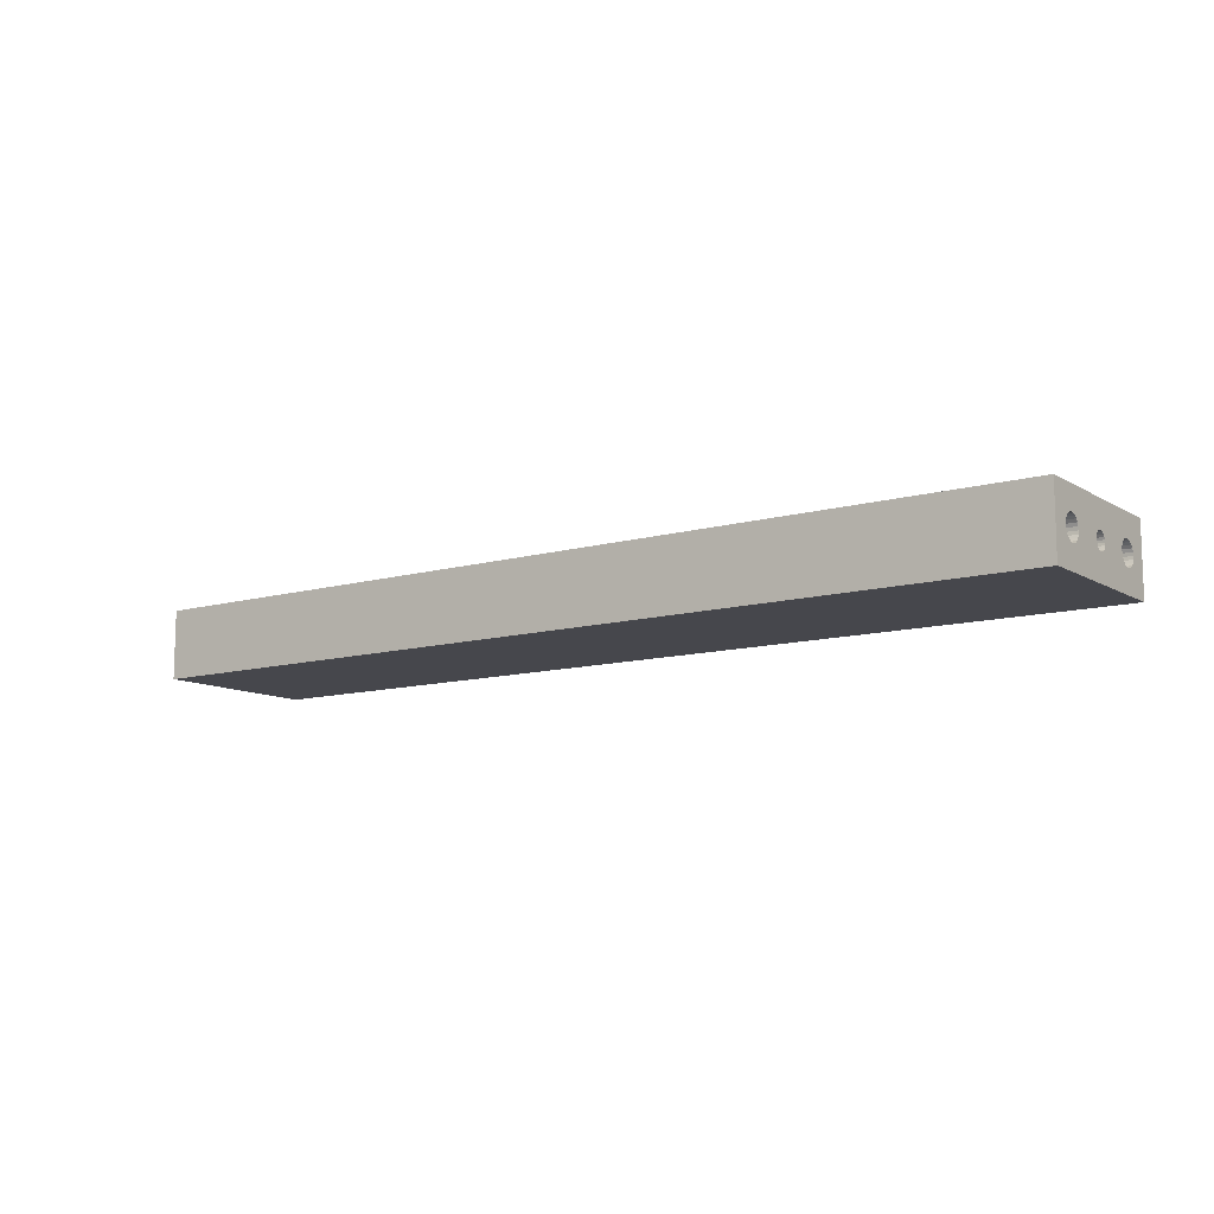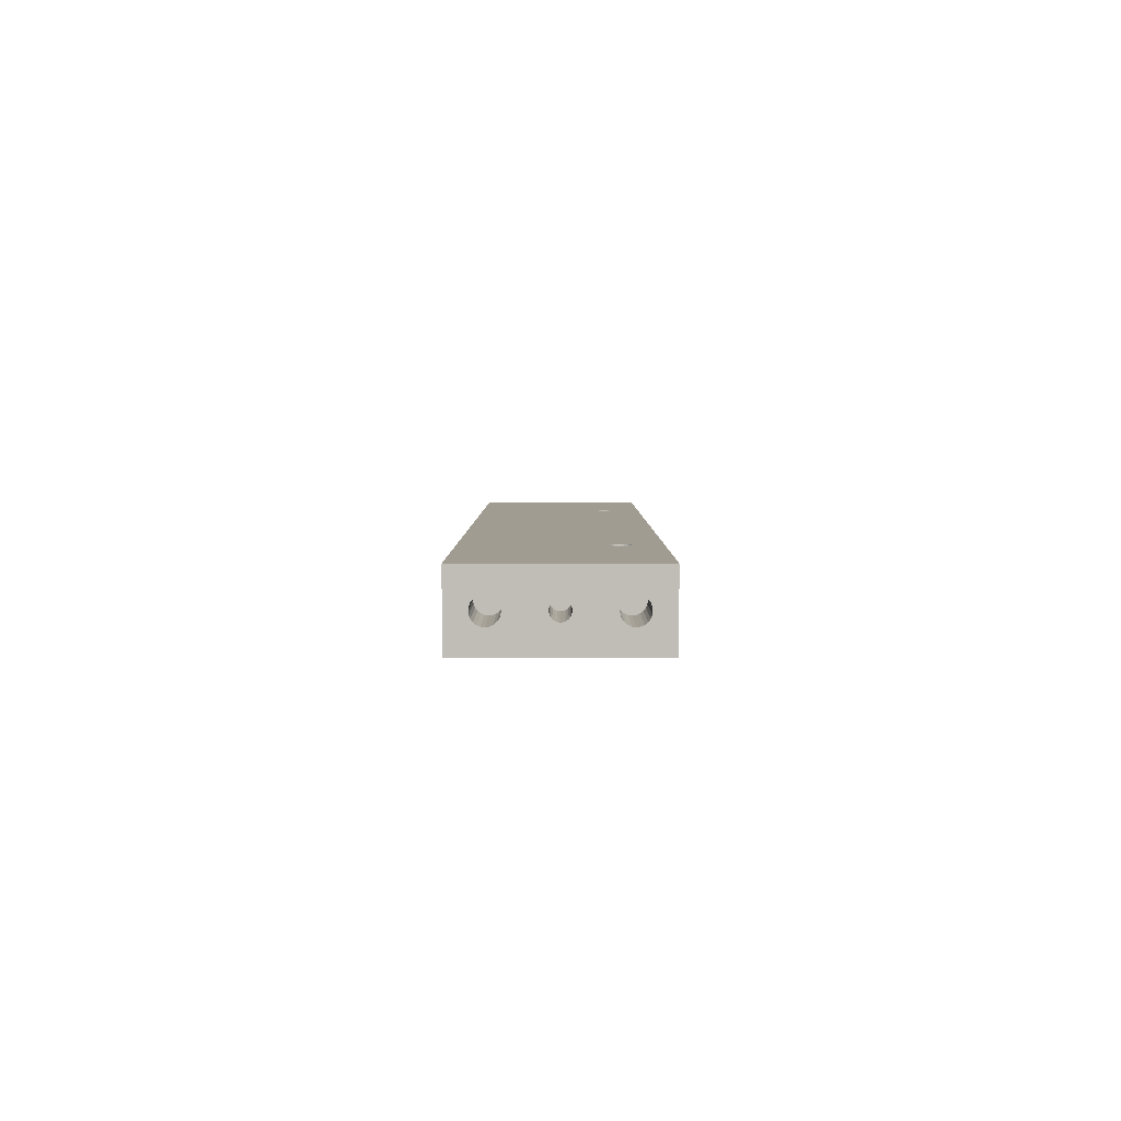
<metadata>
{"format":"obj","ext":"obj","renderer":"f3d","projection":"perspective","resolution":1024,"background":"white","views":[{"elev":-10.9,"azim":35.4,"up":"+Z"},{"elev":4.5,"azim":-90.0,"up":"+Z"}]}
</metadata>
<code>
o stefan_part3
v 112 16.16 3.477
v 135 16.16 3.477
v 135 15.26 3.358
v 112 15.26 3.358
v 112 14.41 3.008
v 135 14.41 3.008
v 112 13.69 2.452
v 135 13.69 2.452
v 112 13.13 1.727
v 135 13.13 1.727
v 112 12.78 0.8831
v 135 12.78 0.8831
v 112 12.66 -0.02275
v 135 12.66 -0.02275
v 112 12.78 -0.9286
v 135 12.78 -0.9286
v 112 13.13 -1.773
v 135 13.13 -1.773
v 112 13.69 -2.498
v 135 13.69 -2.498
v 112 14.41 -3.054
v 135 14.41 -3.054
v 112 15.26 -3.403
v 135 15.26 -3.403
v 112 16.16 -3.523
v 135 16.16 -3.523
v 112 0.1646 2.477
v 135 0.1646 2.477
v 135 -0.4824 2.392
v 112 -0.4824 2.392
v 112 -1.085 2.142
v 135 -1.085 2.142
v 112 -1.603 1.745
v 135 -1.603 1.745
v 112 -2 1.227
v 135 -2 1.227
v 112 -2.25 0.6242
v 135 -2.25 0.6242
v 112 -2.335 -0.02287
v 135 -2.335 -0.02287
v 112 -2.25 -0.6699
v 135 -2.25 -0.6699
v 112 -2 -1.273
v 135 -2 -1.273
v 112 -1.603 -1.791
v 135 -1.603 -1.791
v 112 -1.085 -2.188
v 135 -1.085 -2.188
v 112 -0.4824 -2.438
v 135 -0.4824 -2.438
v 112 0.1647 -2.523
v 135 0.1647 -2.523
v 112 -15.84 3.477
v 135 -15.84 3.477
v 135 -16.74 3.358
v 112 -16.74 3.358
v 112 -17.59 3.008
v 135 -17.59 3.008
v 112 -18.31 2.452
v 135 -18.31 2.452
v 112 -18.87 1.727
v 135 -18.87 1.727
v 112 -19.22 0.8829
v 135 -19.22 0.8829
v 112 -19.34 -0.02299
v 135 -19.34 -0.02299
v 112 -19.22 -0.9289
v 135 -19.22 -0.9289
v 112 -18.87 -1.773
v 135 -18.87 -1.773
v 112 -18.31 -2.498
v 135 -18.31 -2.498
v 112 -17.59 -3.054
v 135 -17.59 -3.054
v 112 -16.74 -3.404
v 135 -16.74 -3.404
v 112 -15.84 -3.523
v 135 -15.84 -3.523
v 77 -14.34 -3.023
v 77 -14.34 9.977
v 77.1 -15.11 9.977
v 77.1 -15.11 -3.023
v 77.4 -15.84 -3.023
v 77.4 -15.84 9.977
v 77.88 -16.46 -3.023
v 77.88 -16.46 9.977
v 78.5 -16.93 -3.023
v 78.5 -16.93 9.977
v 79.22 -17.23 -3.023
v 79.22 -17.23 9.977
v 80 -17.34 -3.023
v 80 -17.34 9.977
v 80.78 -17.23 -3.023
v 80.78 -17.23 9.977
v 81.5 -16.93 -3.023
v 81.5 -16.93 9.977
v 82.12 -16.46 -3.023
v 82.12 -16.46 9.977
v 82.6 -15.84 -3.023
v 82.6 -15.84 9.977
v 82.9 -15.11 -3.023
v 82.9 -15.11 9.977
v 83 -14.34 -3.023
v 83 -14.34 9.977
v -112 16.16 -3.523
v -135 16.16 -3.523
v -135 15.26 -3.403
v -112 15.26 -3.403
v -112 14.41 -3.054
v -135 14.41 -3.054
v -112 13.69 -2.498
v -135 13.69 -2.498
v -112 13.13 -1.773
v -135 13.13 -1.773
v -112 12.78 -0.9286
v -135 12.78 -0.9286
v -112 12.66 -0.02275
v -135 12.66 -0.02275
v -112 12.78 0.8831
v -135 12.78 0.8831
v -112 13.13 1.727
v -135 13.13 1.727
v -112 13.69 2.452
v -135 13.69 2.452
v -112 14.41 3.008
v -135 14.41 3.008
v -112 15.26 3.358
v -135 15.26 3.358
v -112 16.16 3.477
v -135 16.16 3.477
v -112 0.1647 -2.523
v -135 0.1647 -2.523
v -135 -0.4824 -2.438
v -112 -0.4824 -2.438
v -112 -1.085 -2.188
v -135 -1.085 -2.188
v -112 -1.603 -1.791
v -135 -1.603 -1.791
v -112 -2 -1.273
v -135 -2 -1.273
v -112 -2.25 -0.6699
v -135 -2.25 -0.6699
v -112 -2.335 -0.02287
v -135 -2.335 -0.02287
v -112 -2.25 0.6242
v -135 -2.25 0.6242
v -112 -2 1.227
v -135 -2 1.227
v -112 -1.603 1.745
v -135 -1.603 1.745
v -112 -1.085 2.142
v -135 -1.085 2.142
v -112 -0.4824 2.392
v -135 -0.4824 2.392
v -112 0.1646 2.477
v -135 0.1646 2.477
v -112 -15.84 -3.523
v -135 -15.84 -3.523
v -135 -16.74 -3.404
v -112 -16.74 -3.404
v -112 -17.59 -3.054
v -135 -17.59 -3.054
v -112 -18.31 -2.498
v -135 -18.31 -2.498
v -112 -18.87 -1.773
v -135 -18.87 -1.773
v -112 -19.22 -0.9289
v -135 -19.22 -0.9289
v -112 -19.34 -0.02299
v -135 -19.34 -0.02299
v -112 -19.22 0.8829
v -135 -19.22 0.8829
v -112 -18.87 1.727
v -135 -18.87 1.727
v -112 -18.31 2.452
v -135 -18.31 2.452
v -112 -17.59 3.008
v -135 -17.59 3.008
v -112 -16.74 3.358
v -135 -16.74 3.358
v -112 -15.84 3.477
v -135 -15.84 3.477
v -83 -14.34 -3.023
v -83 -14.34 9.977
v -82.9 -15.11 9.977
v -82.9 -15.11 -3.023
v -82.6 -15.84 -3.023
v -82.6 -15.84 9.977
v -82.12 -16.46 -3.023
v -82.12 -16.46 9.977
v -81.5 -16.93 -3.023
v -81.5 -16.93 9.977
v -80.78 -17.23 -3.023
v -80.78 -17.23 9.977
v -80 -17.34 -3.023
v -80 -17.34 9.977
v -79.22 -17.23 -3.023
v -79.22 -17.23 9.977
v -78.5 -16.93 -3.023
v -78.5 -16.93 9.977
v -77.88 -16.46 -3.023
v -77.88 -16.46 9.977
v -77.4 -15.84 -3.023
v -77.4 -15.84 9.977
v -77.1 -15.11 -3.023
v -77.1 -15.11 9.977
v -77 -14.34 -3.023
v -77 -14.34 9.977
v 135 -12.34 -0.02294
v 135 -24.84 9.977
v 135 -24.84 -10.02
v 135 2.33 1.227
v 135 2.58 0.6242
v 135 -14.93 3.358
v 135 -12.45 0.8829
v 135 1.932 1.745
v 135 25.16 -10.02
v 135 17.91 -3.054
v 135 17.07 -3.403
v 135 0.8117 -2.438
v 135 -12.8 1.727
v 135 -14.93 -3.404
v 135 1.415 2.142
v 135 -13.36 2.452
v 135 18.64 -2.498
v 135 0.8117 2.392
v 135 19.66 -0.0227
v 135 25.16 9.977
v 135 17.07 3.358
v 135 19.2 -1.773
v 135 17.91 3.008
v 135 18.64 2.452
v 135 19.2 1.727
v 135 19.55 0.8832
v 135 -14.09 3.008
v 135 1.932 -1.791
v 135 1.415 -2.188
v 135 2.33 -1.273
v 135 -12.8 -1.773
v 135 -13.36 -2.498
v 135 19.55 -0.9286
v 135 -12.45 -0.9288
v 135 -14.09 -3.054
v 135 2.58 -0.6699
v 135 2.665 -0.02283
v -135 25.16 -10.02
v -135 25.16 9.977
v -135 -14.93 3.358
v -135 -24.84 9.977
v -135 2.33 -1.273
v -135 2.58 -0.6699
v -135 -12.34 -0.02294
v -135 -24.84 -10.02
v -135 -12.45 -0.9288
v -135 1.932 -1.791
v -135 -14.93 -3.404
v -135 17.07 3.358
v -135 17.91 3.008
v -135 -12.8 -1.773
v -135 0.8117 2.392
v -135 1.415 -2.188
v -135 -13.36 -2.498
v -135 18.64 2.452
v -135 19.2 1.727
v -135 19.55 -0.9286
v -135 19.66 -0.0227
v -135 19.2 -1.773
v -135 18.64 -2.498
v -135 0.8117 -2.438
v -135 17.91 -3.054
v -135 -14.09 -3.054
v -135 17.07 -3.403
v -135 1.932 1.745
v -135 1.415 2.142
v -135 2.33 1.227
v -135 19.55 0.8832
v -135 -12.8 1.727
v -135 -13.36 2.452
v -135 -12.45 0.8829
v -135 2.58 0.6242
v -135 -14.09 3.008
v -135 2.665 -0.02283
v -80 -11.34 9.977
v -80.78 -11.44 9.977
v 77.1 -13.56 9.977
v -77.1 -13.56 9.977
v -79.22 -11.44 9.977
v 77.4 -12.84 9.977
v -82.9 -13.56 9.977
v -77.4 -12.84 9.977
v 77.88 -12.21 9.977
v -77.88 -12.21 9.977
v -82.6 -12.84 9.977
v 78.5 -11.74 9.977
v -78.5 -11.74 9.977
v -82.12 -12.21 9.977
v 82.6 -12.84 9.977
v 82.9 -13.56 9.977
v 79.22 -11.44 9.977
v 80 -11.34 9.977
v -81.5 -11.74 9.977
v 80.78 -11.44 9.977
v 81.5 -11.74 9.977
v 82.12 -12.21 9.977
v -77.1 -13.56 -3.023
v -77.4 -12.84 -3.023
v -77.88 -12.21 -3.023
v -78.5 -11.74 -3.023
v -79.22 -11.44 -3.023
v -80 -11.34 -3.023
v -80.78 -11.44 -3.023
v -81.5 -11.74 -3.023
v -82.12 -12.21 -3.023
v -82.6 -12.84 -3.023
v -82.9 -13.56 -3.023
v -112 -14.93 3.358
v -112 -14.09 3.008
v -112 -13.36 2.452
v -112 -12.8 1.727
v -112 -12.45 0.8829
v -112 -12.34 -0.02294
v -112 -12.45 -0.9288
v -112 -12.8 -1.773
v -112 -13.36 -2.498
v -112 -14.09 -3.054
v -112 -14.93 -3.404
v -112 0.8117 2.392
v -112 1.415 2.142
v -112 1.932 1.745
v -112 2.33 1.227
v -112 2.58 0.6242
v -112 2.665 -0.02283
v -112 2.58 -0.6699
v -112 2.33 -1.273
v -112 1.932 -1.791
v -112 1.415 -2.188
v -112 0.8117 -2.438
v -112 17.07 3.358
v -112 17.91 3.008
v -112 18.64 2.452
v -112 19.2 1.727
v -112 19.55 0.8832
v -112 19.66 -0.0227
v -112 19.55 -0.9286
v -112 19.2 -1.773
v -112 18.64 -2.498
v -112 17.91 -3.054
v -112 17.07 -3.403
v 82.9 -13.56 -3.023
v 82.6 -12.84 -3.023
v 82.12 -12.21 -3.023
v 81.5 -11.74 -3.023
v 80.78 -11.44 -3.023
v 80 -11.34 -3.023
v 79.22 -11.44 -3.023
v 78.5 -11.74 -3.023
v 77.88 -12.21 -3.023
v 77.4 -12.84 -3.023
v 77.1 -13.56 -3.023
v 112 -14.93 -3.404
v 112 -14.09 -3.054
v 112 -13.36 -2.498
v 112 -12.8 -1.773
v 112 -12.45 -0.9288
v 112 -12.34 -0.02294
v 112 -12.45 0.8829
v 112 -12.8 1.727
v 112 -13.36 2.452
v 112 -14.09 3.008
v 112 -14.93 3.358
v 112 0.8117 -2.438
v 112 1.415 -2.188
v 112 1.932 -1.791
v 112 2.33 -1.273
v 112 2.58 -0.6699
v 112 2.665 -0.02283
v 112 2.58 0.6242
v 112 2.33 1.227
v 112 1.932 1.745
v 112 1.415 2.142
v 112 0.8117 2.392
v 112 17.07 -3.403
v 112 17.91 -3.054
v 112 18.64 -2.498
v 112 19.2 -1.773
v 112 19.55 -0.9286
v 112 19.66 -0.0227
v 112 19.55 0.8832
v 112 19.2 1.727
v 112 18.64 2.452
v 112 17.91 3.008
v 112 17.07 3.358
f 1 2 3
f 4 1 3
f 5 4 6
f 4 3 6
f 7 5 8
f 5 6 8
f 9 7 10
f 7 8 10
f 11 9 12
f 9 10 12
f 13 11 14
f 11 12 14
f 15 13 16
f 13 14 16
f 17 15 18
f 15 16 18
f 19 17 20
f 17 18 20
f 21 19 22
f 19 20 22
f 23 21 24
f 21 22 24
f 25 23 26
f 23 24 26
f 27 28 29
f 30 27 29
f 31 30 32
f 30 29 32
f 33 31 34
f 31 32 34
f 35 33 36
f 33 34 36
f 37 35 38
f 35 36 38
f 39 37 40
f 37 38 40
f 41 39 42
f 39 40 42
f 43 41 44
f 41 42 44
f 45 43 46
f 43 44 46
f 47 45 48
f 45 46 48
f 49 47 50
f 47 48 50
f 51 49 52
f 49 50 52
f 53 54 55
f 56 53 55
f 57 56 58
f 56 55 58
f 59 57 60
f 57 58 60
f 61 59 62
f 59 60 62
f 63 61 64
f 61 62 64
f 65 63 66
f 63 64 66
f 67 65 68
f 65 66 68
f 69 67 70
f 67 68 70
f 71 69 72
f 69 70 72
f 73 71 74
f 71 72 74
f 75 73 76
f 73 74 76
f 77 75 78
f 75 76 78
f 79 80 81
f 82 79 81
f 83 82 84
f 82 81 84
f 85 83 86
f 83 84 86
f 87 85 88
f 85 86 88
f 89 87 90
f 87 88 90
f 91 89 92
f 89 90 92
f 93 91 94
f 91 92 94
f 95 93 96
f 93 94 96
f 97 95 98
f 95 96 98
f 99 97 100
f 97 98 100
f 101 99 102
f 99 100 102
f 103 101 104
f 101 102 104
f 105 106 107
f 108 105 107
f 109 108 110
f 108 107 110
f 111 109 112
f 109 110 112
f 113 111 114
f 111 112 114
f 115 113 116
f 113 114 116
f 117 115 118
f 115 116 118
f 119 117 120
f 117 118 120
f 121 119 122
f 119 120 122
f 123 121 124
f 121 122 124
f 125 123 126
f 123 124 126
f 127 125 128
f 125 126 128
f 129 127 130
f 127 128 130
f 131 132 133
f 134 131 133
f 135 134 136
f 134 133 136
f 137 135 138
f 135 136 138
f 139 137 140
f 137 138 140
f 141 139 142
f 139 140 142
f 143 141 144
f 141 142 144
f 145 143 146
f 143 144 146
f 147 145 148
f 145 146 148
f 149 147 150
f 147 148 150
f 151 149 152
f 149 150 152
f 153 151 154
f 151 152 154
f 155 153 156
f 153 154 156
f 157 158 159
f 160 157 159
f 161 160 162
f 160 159 162
f 163 161 164
f 161 162 164
f 165 163 166
f 163 164 166
f 167 165 168
f 165 166 168
f 169 167 170
f 167 168 170
f 171 169 172
f 169 170 172
f 173 171 174
f 171 172 174
f 175 173 176
f 173 174 176
f 177 175 178
f 175 176 178
f 179 177 180
f 177 178 180
f 181 179 182
f 179 180 182
f 183 184 185
f 186 183 185
f 187 186 188
f 186 185 188
f 189 187 190
f 187 188 190
f 191 189 192
f 189 190 192
f 193 191 194
f 191 192 194
f 195 193 196
f 193 194 196
f 197 195 198
f 195 196 198
f 199 197 200
f 197 198 200
f 201 199 202
f 199 200 202
f 203 201 204
f 201 202 204
f 205 203 206
f 203 204 206
f 207 205 208
f 205 206 208
f 209 42 40
f 210 55 54
f 72 211 74
f 212 213 12
f 210 29 28
f 213 14 12
f 211 72 70
f 50 211 52
f 74 211 76
f 209 40 38
f 211 70 68
f 210 54 214
f 215 209 38
f 76 211 78
f 216 212 10
f 212 12 10
f 211 68 66
f 26 24 217
f 218 219 217
f 215 38 36
f 219 26 217
f 52 211 217
f 220 52 217
f 24 220 217
f 221 215 36
f 78 211 222
f 223 216 8
f 216 10 8
f 221 36 34
f 224 221 34
f 218 217 225
f 226 223 6
f 223 8 6
f 227 217 228
f 3 2 228
f 2 229 228
f 225 217 230
f 229 231 228
f 66 64 210
f 231 232 228
f 224 34 32
f 64 62 210
f 232 233 228
f 62 60 210
f 233 234 228
f 234 227 228
f 235 224 32
f 28 226 228
f 226 3 228
f 211 66 210
f 210 60 58
f 210 28 228
f 236 237 20
f 210 214 29
f 226 6 3
f 238 236 18
f 236 20 18
f 239 240 46
f 237 220 22
f 235 32 29
f 210 58 55
f 20 237 22
f 214 235 29
f 239 46 44
f 230 217 241
f 22 220 24
f 242 239 44
f 240 243 48
f 244 238 16
f 46 240 48
f 238 18 16
f 222 211 50
f 48 243 50
f 243 222 50
f 213 245 14
f 245 244 14
f 244 16 14
f 242 44 42
f 241 217 227
f 209 242 42
f 246 247 217
f 247 228 217
f 248 249 154
f 250 251 116
f 176 249 178
f 252 146 144
f 253 133 132
f 154 249 156
f 249 176 174
f 251 118 116
f 178 249 180
f 252 144 142
f 249 174 172
f 253 159 158
f 254 252 142
f 255 250 114
f 249 172 170
f 250 116 114
f 180 249 182
f 253 158 256
f 257 130 247
f 182 249 248
f 258 257 247
f 130 128 247
f 259 254 140
f 260 156 247
f 156 249 247
f 128 260 247
f 254 142 140
f 261 255 112
f 255 114 112
f 259 140 138
f 262 259 138
f 258 247 263
f 263 247 264
f 262 138 136
f 265 266 246
f 267 265 246
f 268 267 246
f 166 164 253
f 168 166 253
f 269 107 246
f 170 168 253
f 270 268 246
f 271 262 136
f 272 270 246
f 106 272 246
f 269 261 110
f 107 106 246
f 249 170 253
f 132 269 246
f 253 132 246
f 261 112 110
f 266 247 246
f 273 274 124
f 253 164 162
f 275 273 122
f 264 247 276
f 277 278 150
f 273 124 122
f 274 260 126
f 271 136 133
f 256 271 133
f 124 274 126
f 253 256 133
f 277 150 148
f 269 110 107
f 279 277 148
f 126 260 128
f 276 247 266
f 280 275 120
f 150 278 152
f 275 122 120
f 278 281 152
f 252 279 146
f 282 280 118
f 251 282 118
f 279 148 146
f 253 162 159
f 280 120 118
f 152 281 154
f 281 248 154
f 253 211 210
f 249 253 210
f 92 198 196
f 92 90 198
f 283 247 284
f 80 206 81
f 192 190 249
f 80 208 206
f 188 249 190
f 285 286 208
f 194 192 249
f 285 208 80
f 185 249 188
f 196 194 249
f 287 247 283
f 184 249 185
f 288 286 285
f 289 249 184
f 288 290 286
f 291 292 290
f 293 247 249
f 291 290 288
f 293 249 289
f 294 292 291
f 294 295 292
f 210 104 102
f 210 102 100
f 210 100 98
f 296 247 293
f 210 98 96
f 210 96 94
f 210 94 92
f 210 297 298
f 210 298 104
f 210 196 249
f 210 92 196
f 228 299 300
f 301 247 296
f 228 300 302
f 228 302 303
f 228 303 304
f 228 304 297
f 228 297 210
f 228 247 287
f 228 287 295
f 228 295 299
f 299 295 294
f 88 202 200
f 88 86 202
f 84 204 202
f 284 247 301
f 84 202 86
f 90 200 198
f 90 88 200
f 81 206 204
f 81 204 84
f 211 253 217
f 253 246 217
f 207 208 286
f 305 207 286
f 306 305 290
f 305 286 290
f 307 306 292
f 306 290 292
f 308 307 295
f 307 292 295
f 309 308 287
f 308 295 287
f 310 309 283
f 309 287 283
f 311 310 284
f 310 283 284
f 312 311 301
f 311 284 301
f 313 312 296
f 312 301 296
f 314 313 293
f 313 296 293
f 315 314 289
f 314 293 289
f 183 315 184
f 315 289 184
f 307 207 305
f 307 305 306
f 307 308 309
f 307 309 310
f 307 310 311
f 307 311 312
f 307 312 313
f 307 313 314
f 307 314 315
f 307 315 183
f 307 183 186
f 307 186 187
f 307 187 189
f 307 189 191
f 307 191 193
f 307 193 195
f 307 195 197
f 307 197 199
f 307 199 201
f 307 201 203
f 307 203 205
f 307 205 207
f 181 182 248
f 316 181 248
f 317 316 281
f 316 248 281
f 318 317 278
f 317 281 278
f 319 318 277
f 318 278 277
f 320 319 279
f 319 277 279
f 321 320 252
f 320 279 252
f 322 321 254
f 321 252 254
f 323 322 259
f 322 254 259
f 324 323 262
f 323 259 262
f 325 324 271
f 324 262 271
f 326 325 256
f 325 271 256
f 157 326 158
f 326 256 158
f 318 181 316
f 318 316 317
f 318 319 320
f 318 320 321
f 318 321 322
f 318 322 323
f 318 323 324
f 318 324 325
f 318 325 326
f 318 326 157
f 318 157 160
f 318 160 161
f 318 161 163
f 318 163 165
f 318 165 167
f 318 167 169
f 318 169 171
f 318 171 173
f 318 173 175
f 318 175 177
f 318 177 179
f 318 179 181
f 155 156 260
f 327 155 260
f 328 327 274
f 327 260 274
f 329 328 273
f 328 274 273
f 330 329 275
f 329 273 275
f 331 330 280
f 330 275 280
f 332 331 282
f 331 280 282
f 333 332 251
f 332 282 251
f 334 333 250
f 333 251 250
f 335 334 255
f 334 250 255
f 336 335 261
f 335 255 261
f 337 336 269
f 336 261 269
f 131 337 132
f 337 269 132
f 329 155 327
f 329 327 328
f 329 330 331
f 329 331 332
f 329 332 333
f 329 333 334
f 329 334 335
f 329 335 336
f 329 336 337
f 329 337 131
f 329 131 134
f 329 134 135
f 329 135 137
f 329 137 139
f 329 139 141
f 329 141 143
f 329 143 145
f 329 145 147
f 329 147 149
f 329 149 151
f 329 151 153
f 329 153 155
f 129 130 257
f 338 129 257
f 339 338 258
f 338 257 258
f 340 339 263
f 339 258 263
f 341 340 264
f 340 263 264
f 342 341 276
f 341 264 276
f 343 342 266
f 342 276 266
f 344 343 265
f 343 266 265
f 345 344 267
f 344 265 267
f 346 345 268
f 345 267 268
f 347 346 270
f 346 268 270
f 348 347 272
f 347 270 272
f 105 348 106
f 348 272 106
f 340 129 338
f 340 338 339
f 340 341 342
f 340 342 343
f 340 343 344
f 340 344 345
f 340 345 346
f 340 346 347
f 340 347 348
f 340 348 105
f 340 105 108
f 340 108 109
f 340 109 111
f 340 111 113
f 340 113 115
f 340 115 117
f 340 117 119
f 340 119 121
f 340 121 123
f 340 123 125
f 340 125 127
f 340 127 129
f 103 104 298
f 349 103 298
f 350 349 297
f 349 298 297
f 351 350 304
f 350 297 304
f 352 351 303
f 351 304 303
f 353 352 302
f 352 303 302
f 354 353 300
f 353 302 300
f 355 354 299
f 354 300 299
f 356 355 294
f 355 299 294
f 357 356 291
f 356 294 291
f 358 357 288
f 357 291 288
f 359 358 285
f 358 288 285
f 79 359 80
f 359 285 80
f 85 101 103
f 85 99 101
f 85 97 99
f 85 95 97
f 85 93 95
f 85 91 93
f 85 89 91
f 85 87 89
f 85 82 83
f 85 79 82
f 85 359 79
f 85 358 359
f 85 357 358
f 85 356 357
f 85 355 356
f 85 354 355
f 85 353 354
f 85 352 353
f 85 351 352
f 85 350 351
f 85 349 350
f 85 103 349
f 77 78 222
f 360 77 222
f 361 360 243
f 360 222 243
f 362 361 240
f 361 243 240
f 363 362 239
f 362 240 239
f 364 363 242
f 363 239 242
f 365 364 209
f 364 242 209
f 366 365 215
f 365 209 215
f 367 366 221
f 366 215 221
f 368 367 224
f 367 221 224
f 369 368 235
f 368 224 235
f 370 369 214
f 369 235 214
f 53 370 54
f 370 214 54
f 59 75 77
f 59 73 75
f 59 71 73
f 59 69 71
f 59 67 69
f 59 65 67
f 59 63 65
f 59 61 63
f 59 56 57
f 59 53 56
f 59 370 53
f 59 369 370
f 59 368 369
f 59 367 368
f 59 366 367
f 59 365 366
f 59 364 365
f 59 363 364
f 59 362 363
f 59 361 362
f 59 360 361
f 59 77 360
f 51 52 220
f 371 51 220
f 372 371 237
f 371 220 237
f 373 372 236
f 372 237 236
f 374 373 238
f 373 236 238
f 375 374 244
f 374 238 244
f 376 375 245
f 375 244 245
f 377 376 213
f 376 245 213
f 378 377 212
f 377 213 212
f 379 378 216
f 378 212 216
f 380 379 223
f 379 216 223
f 381 380 226
f 380 223 226
f 27 381 28
f 381 226 28
f 33 49 51
f 33 47 49
f 33 45 47
f 33 43 45
f 33 41 43
f 33 39 41
f 33 37 39
f 33 35 37
f 33 30 31
f 33 27 30
f 33 381 27
f 33 380 381
f 33 379 380
f 33 378 379
f 33 377 378
f 33 376 377
f 33 375 376
f 33 374 375
f 33 373 374
f 33 372 373
f 33 371 372
f 33 51 371
f 25 26 219
f 382 25 219
f 383 382 218
f 382 219 218
f 384 383 225
f 383 218 225
f 385 384 230
f 384 225 230
f 386 385 241
f 385 230 241
f 387 386 227
f 386 241 227
f 388 387 234
f 387 227 234
f 389 388 233
f 388 234 233
f 390 389 232
f 389 233 232
f 391 390 231
f 390 232 231
f 392 391 229
f 391 231 229
f 1 392 2
f 392 229 2
f 7 23 25
f 7 21 23
f 7 19 21
f 7 17 19
f 7 15 17
f 7 13 15
f 7 11 13
f 7 9 11
f 7 4 5
f 7 1 4
f 7 392 1
f 7 391 392
f 7 390 391
f 7 389 390
f 7 388 389
f 7 387 388
f 7 386 387
f 7 385 386
f 7 384 385
f 7 383 384
f 7 382 383
f 7 25 382

</code>
